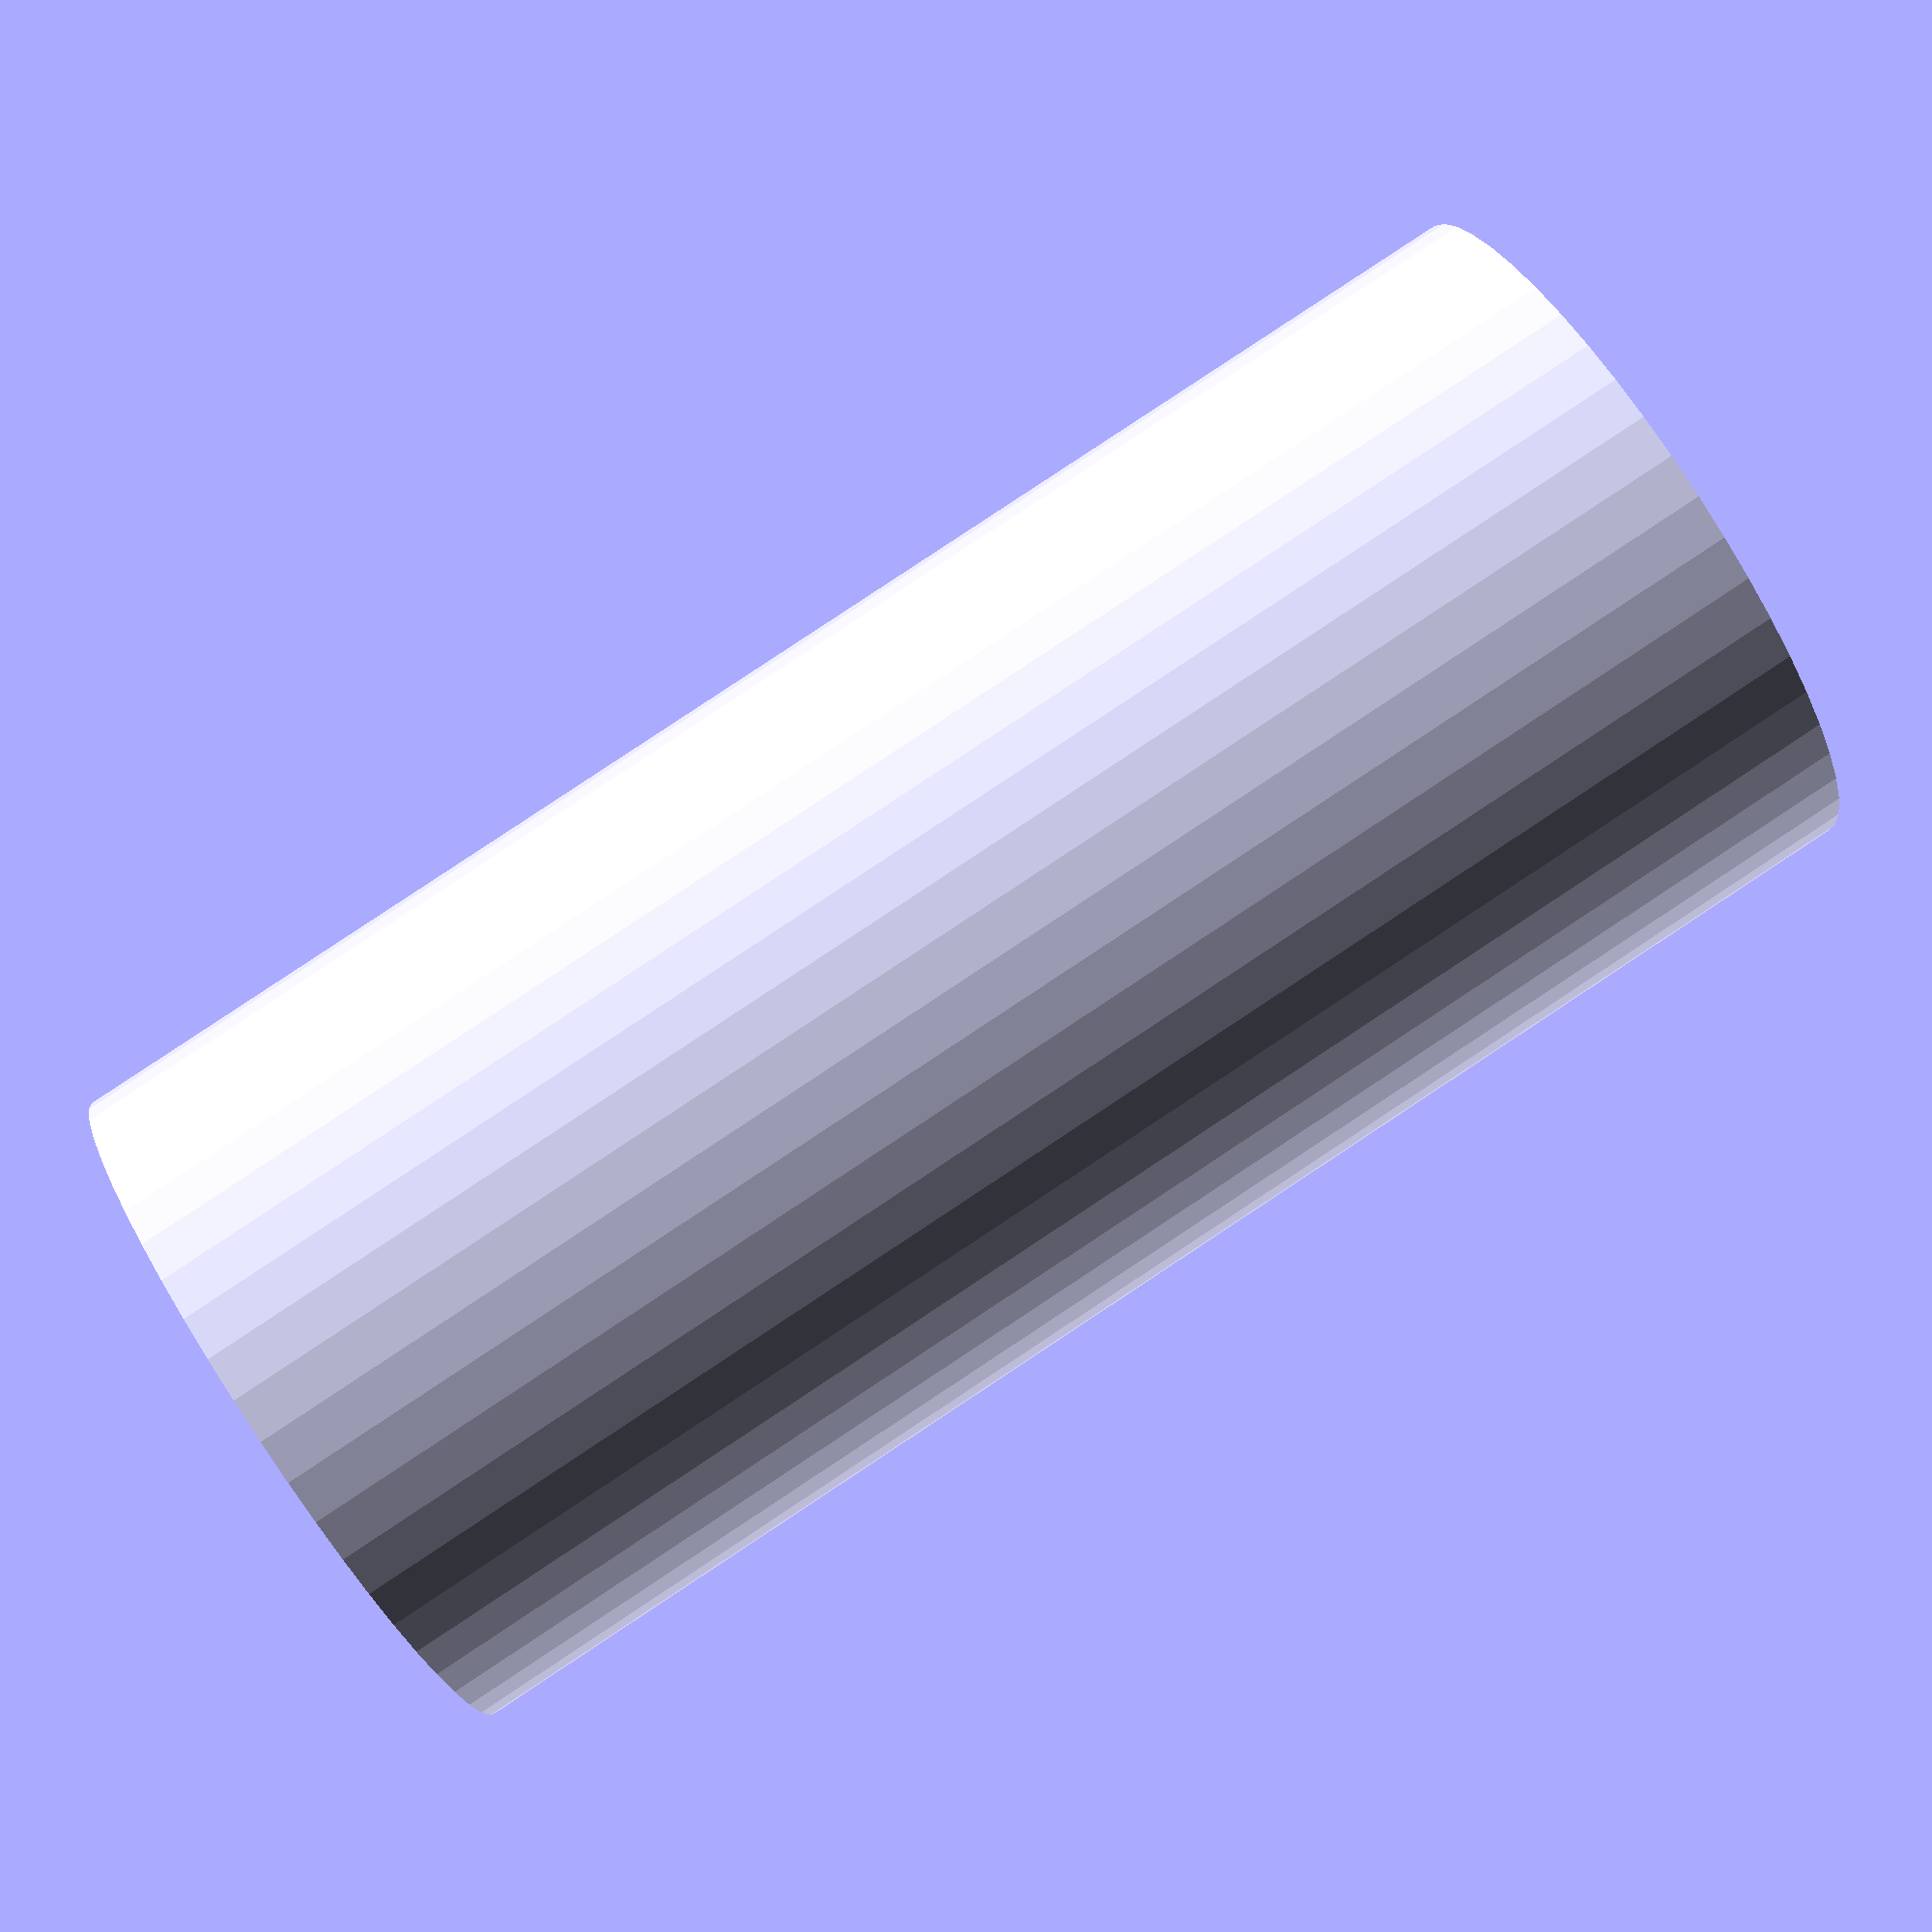
<openscad>
$fn = 50;


difference() {
	union() {
		translate(v = [0, 0, -16.5000000000]) {
			cylinder(h = 33, r = 7.5000000000);
		}
	}
	union() {
		translate(v = [0, 0, -100.0000000000]) {
			cylinder(h = 200, r = 5);
		}
	}
}
</openscad>
<views>
elev=94.2 azim=66.2 roll=123.4 proj=p view=wireframe
</views>
